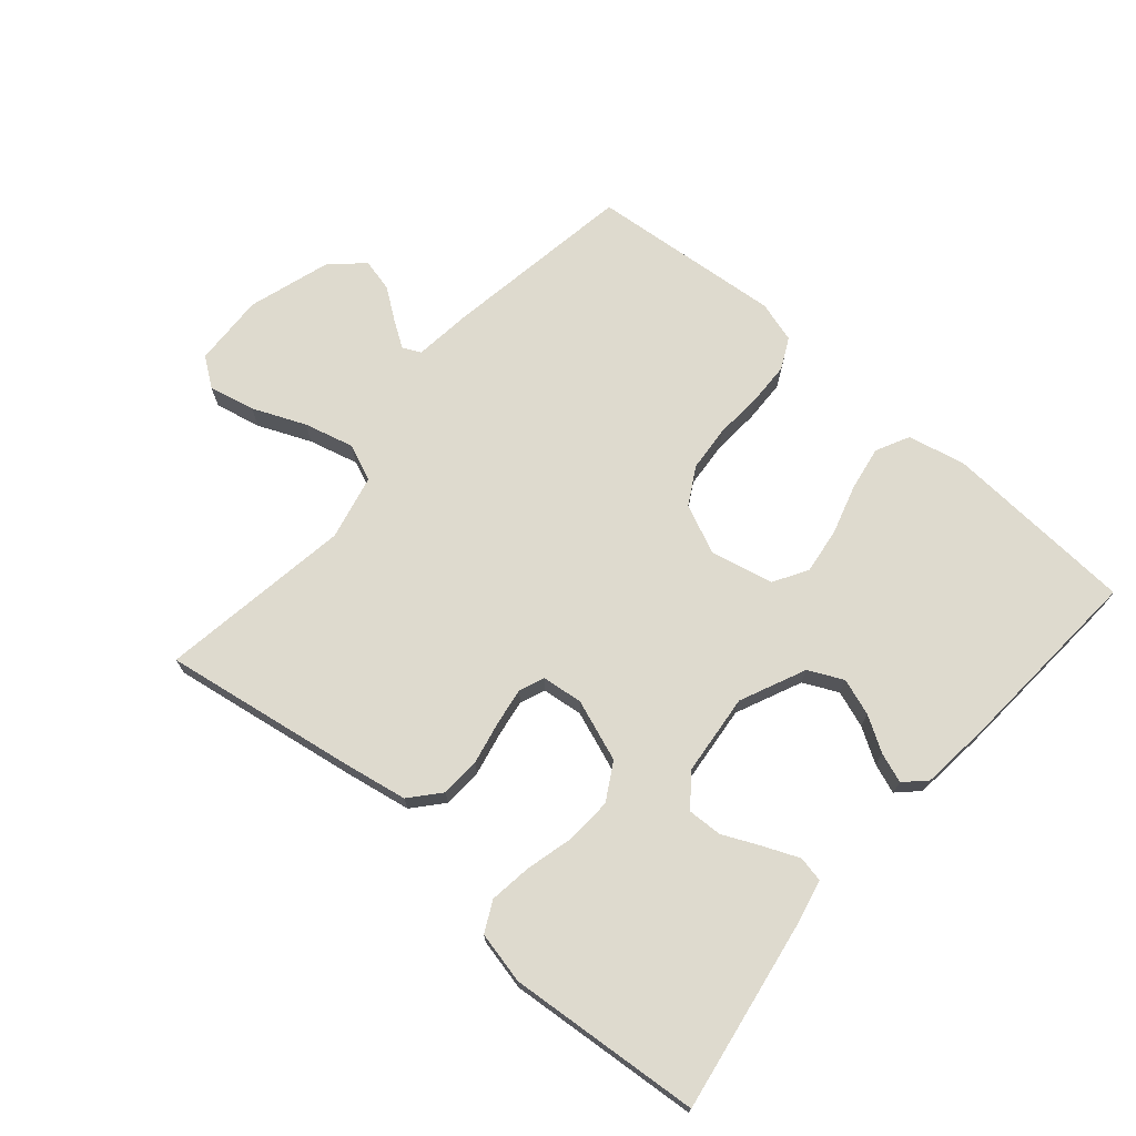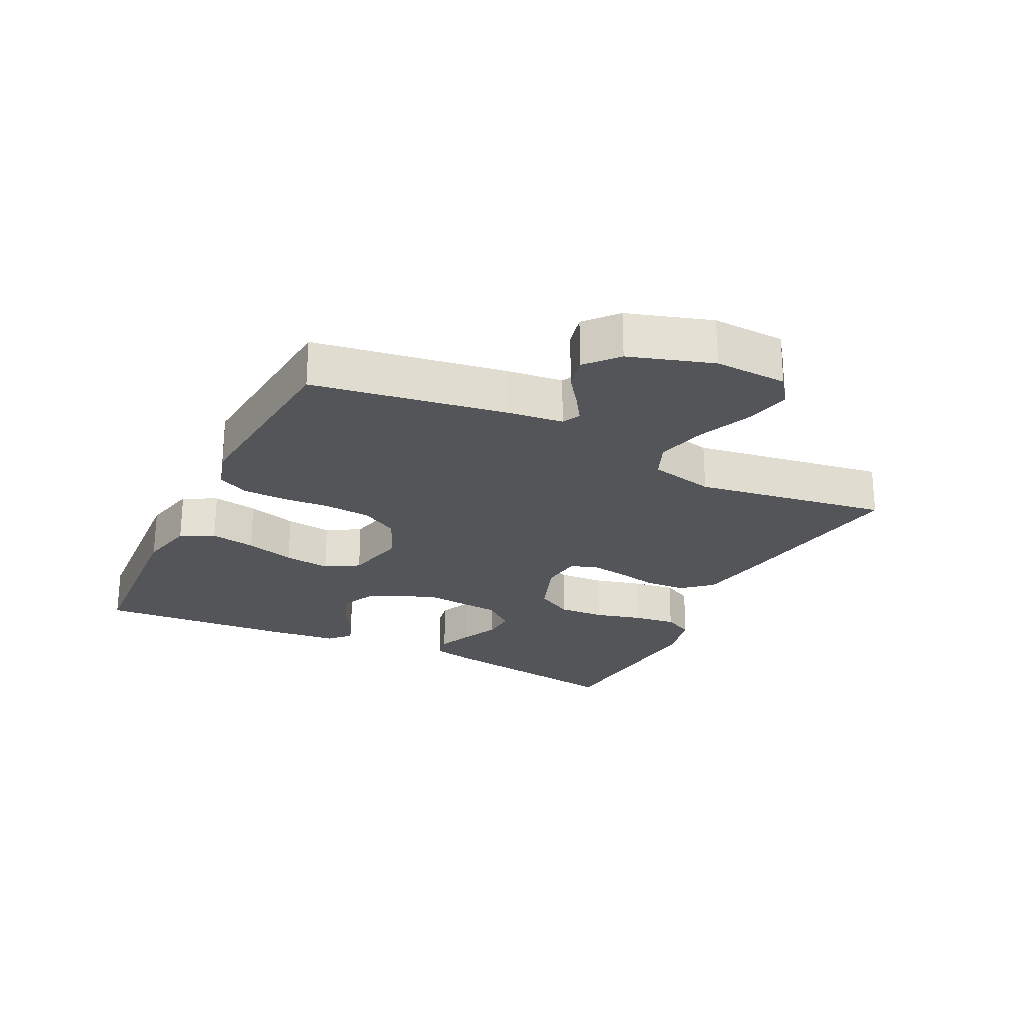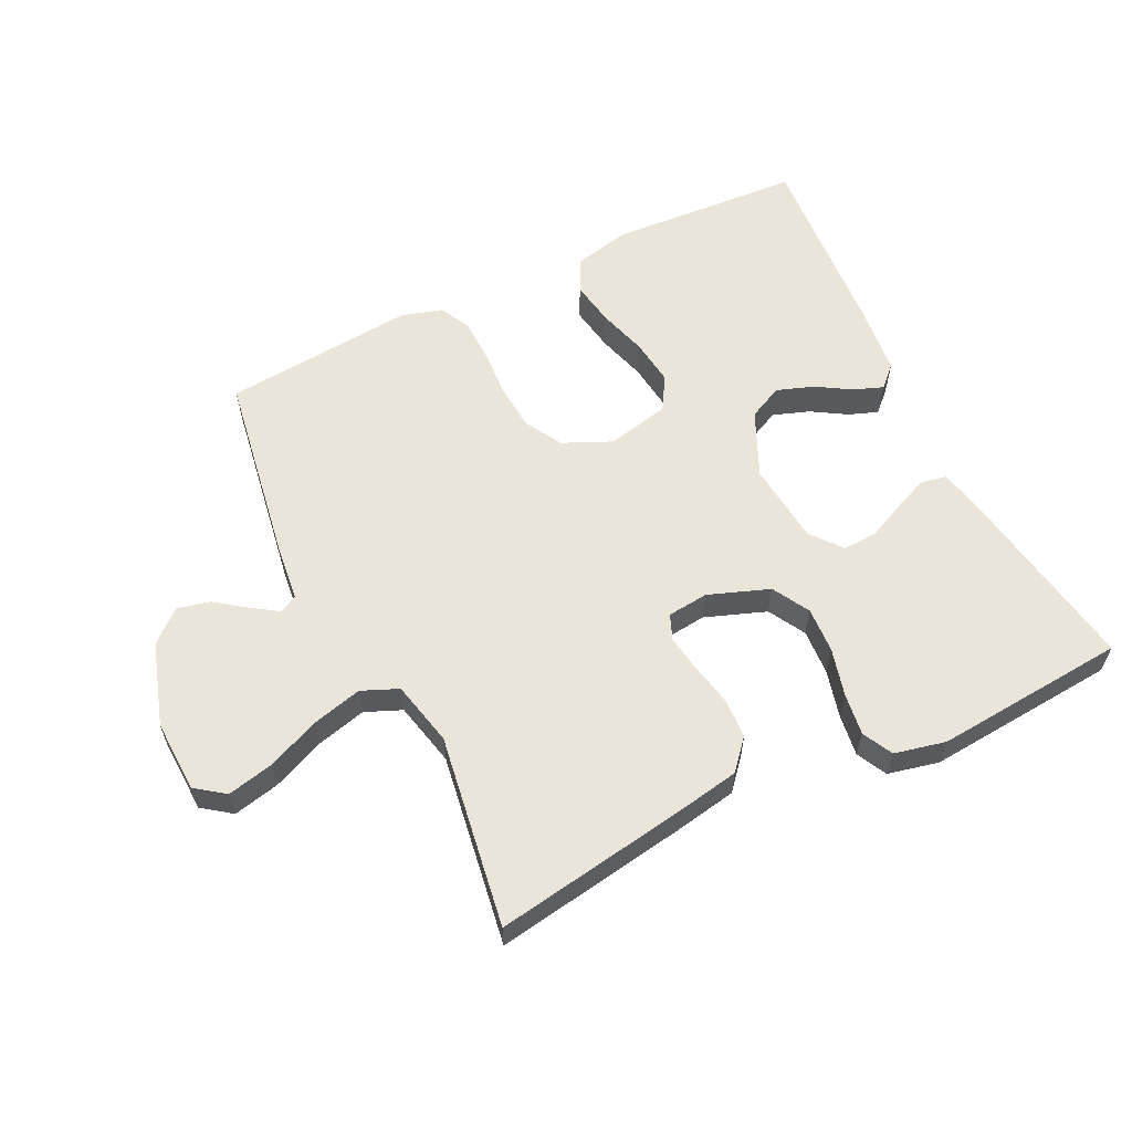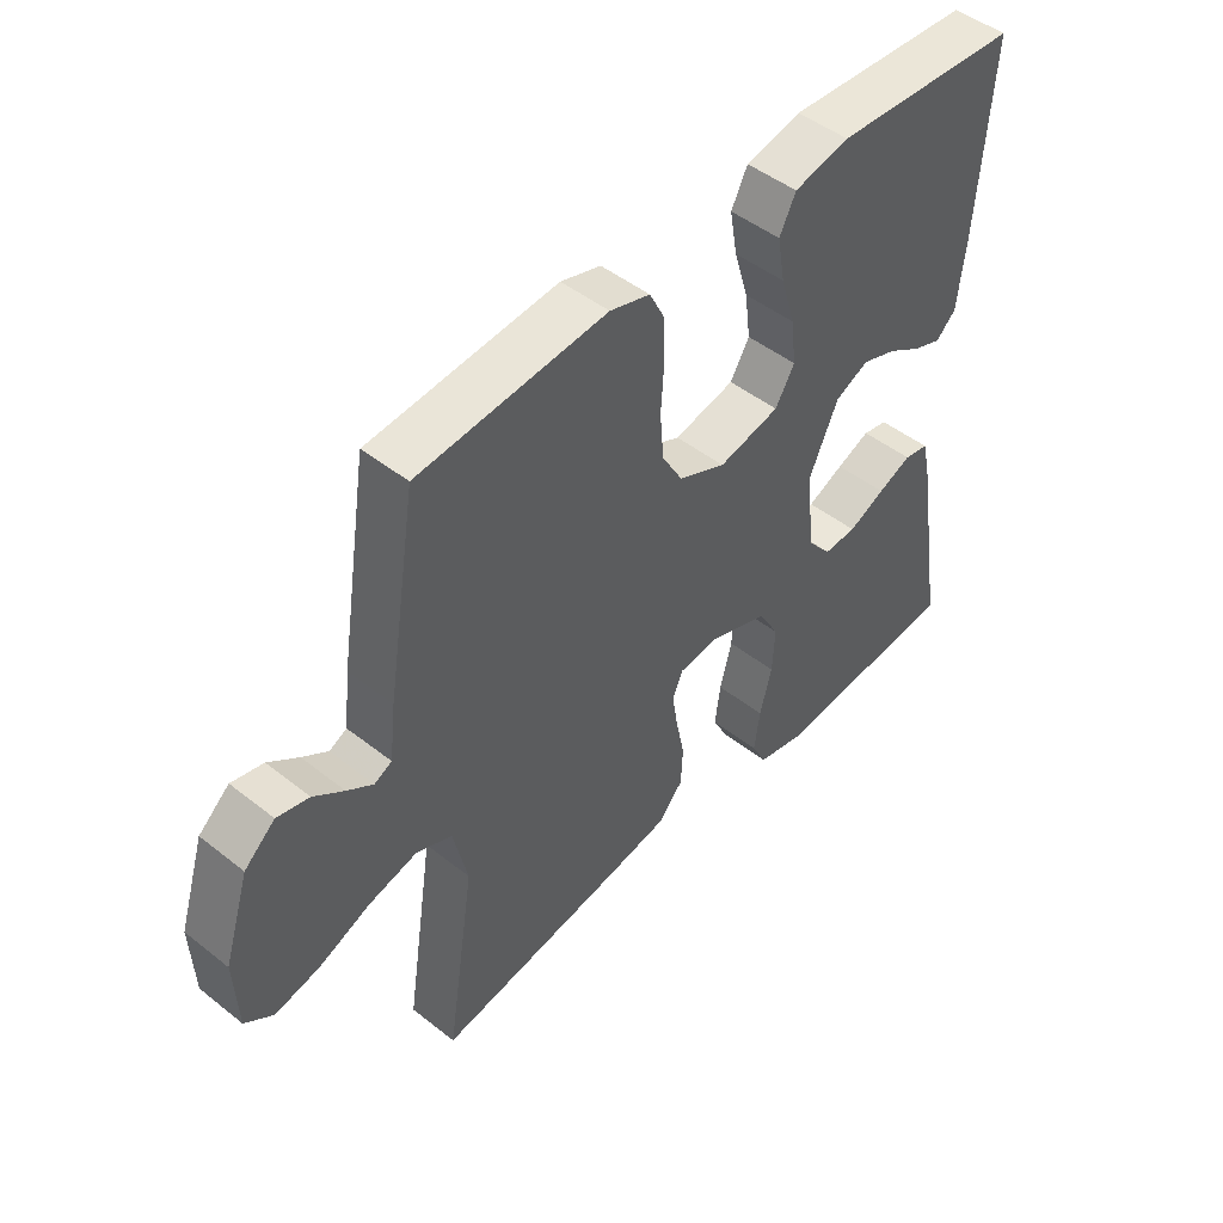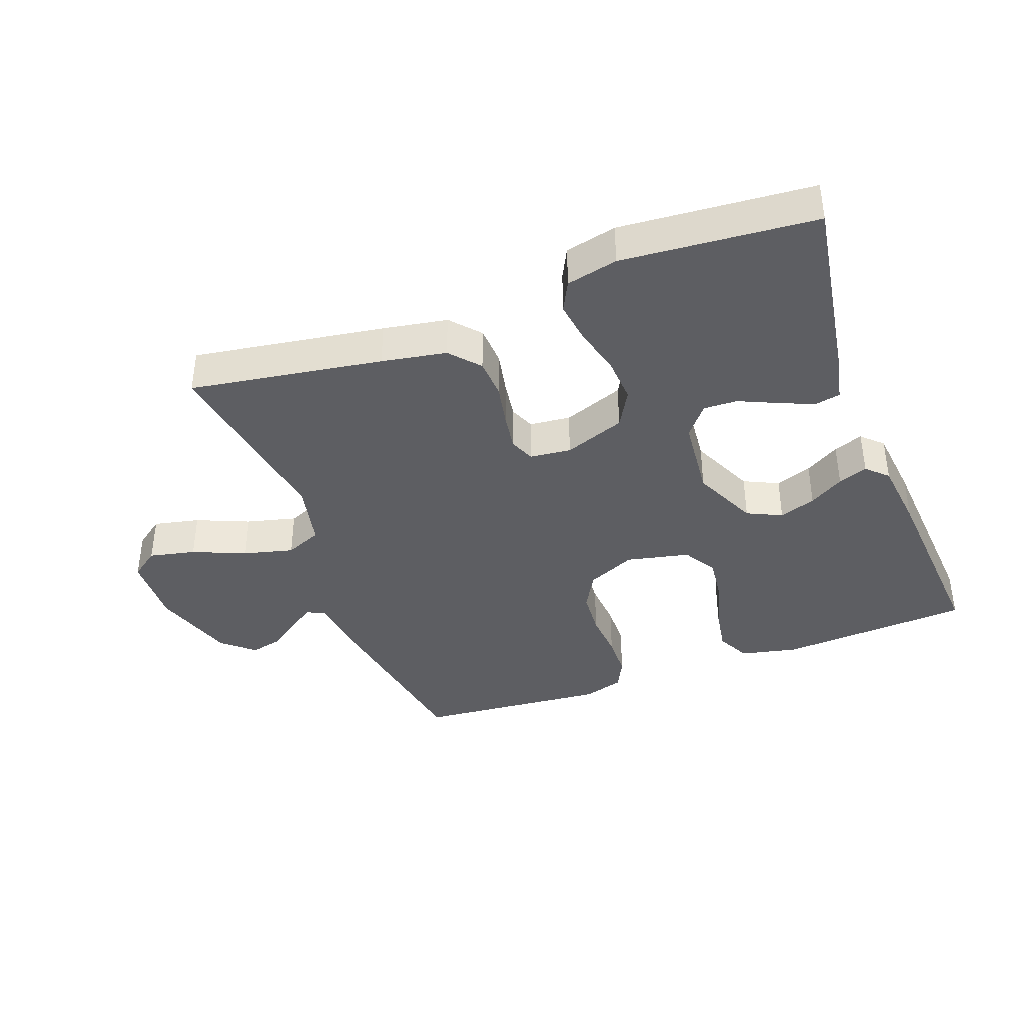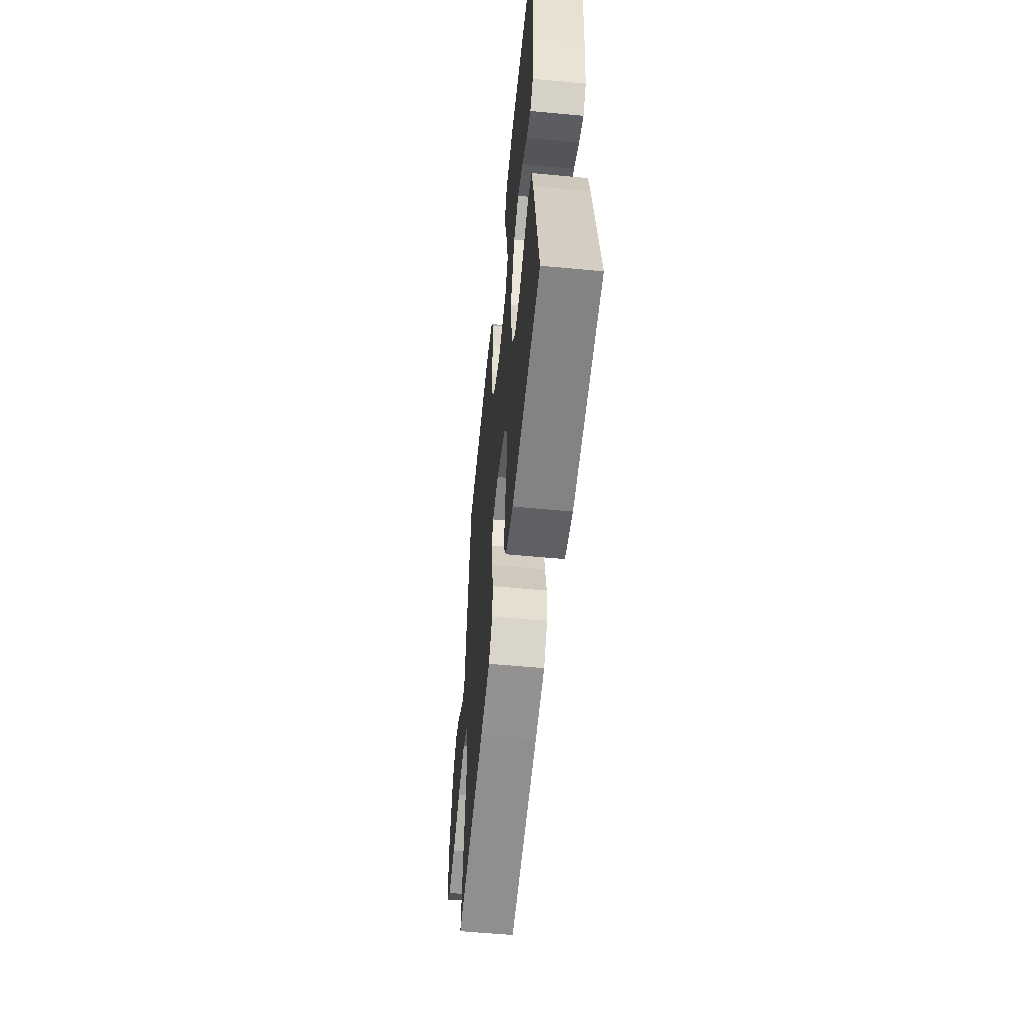
<metadata>
{"format":"obj","ext":"obj","renderer":"f3d","projection":"perspective","resolution":1024,"background":"white","views":[{"elev":71.3,"azim":-139.3,"up":"+Y"},{"elev":-24.2,"azim":63.8,"up":"+Y"},{"elev":59.6,"azim":154.0,"up":"+Y"},{"elev":47.7,"azim":131.6,"up":"+Z"},{"elev":-38.9,"azim":-159.4,"up":"+Y"},{"elev":-56.2,"azim":-95.7,"up":"+Z"}]}
</metadata>
<code>
v -0.5 0.07 0.5
v -0.2 0.07 0.519
v -0.111 0.07 0.499
v -0.085 0.07 0.447
v -0.097 0.07 0.377
v -0.12 0.07 0.3
v -0.129 0.07 0.228
v -0.098 0.07 0.176
v 0 0.07 0.154
v 0.076 0.07 0.188
v 0.109 0.07 0.246
v 0.115 0.07 0.318
v 0.11 0.07 0.393
v 0.112 0.07 0.46
v 0.136 0.07 0.508
v 0.2 0.07 0.527
v 0.5 0.07 0.5
v 0.548 0.07 0.2
v 0.558 0.07 0.113
v 0.586 0.07 0.099
v 0.627 0.07 0.126
v 0.675 0.07 0.161
v 0.726 0.07 0.173
v 0.775 0.07 0.13
v 0.816 0.07 0
v 0.811 0.07 -0.113
v 0.766 0.07 -0.146
v 0.694 0.07 -0.13
v 0.612 0.07 -0.095
v 0.534 0.07 -0.075
v 0.477 0.07 -0.099
v 0.454 0.07 -0.2
v 0.5 0.07 -0.5
v 0.2 0.07 -0.452
v 0.1 0.07 -0.434
v 0.06 0.07 -0.388
v 0.057 0.07 -0.326
v 0.071 0.07 -0.259
v 0.08 0.07 -0.201
v 0.064 0.07 -0.162
v 0 0.07 -0.155
v -0.095 0.07 -0.19
v -0.128 0.07 -0.248
v -0.124 0.07 -0.32
v -0.105 0.07 -0.394
v -0.096 0.07 -0.46
v -0.12 0.07 -0.507
v -0.2 0.07 -0.525
v -0.5 0.07 -0.5
v -0.451 0.07 -0.2
v -0.436 0.07 -0.132
v -0.396 0.07 -0.124
v -0.342 0.07 -0.147
v -0.283 0.07 -0.174
v -0.23 0.07 -0.176
v -0.191 0.07 -0.128
v -0.178 0.07 0
v -0.224 0.07 0.102
v -0.278 0.07 0.128
v -0.335 0.07 0.108
v -0.389 0.07 0.075
v -0.435 0.07 0.058
v -0.467 0.07 0.089
v -0.479 0.07 0.2
v -0.5 0 0.5
v -0.2 0 0.519
v -0.111 0 0.499
v -0.085 0 0.447
v -0.097 0 0.377
v -0.12 0 0.3
v -0.129 0 0.228
v -0.098 0 0.176
v 0 0 0.154
v 0.076 0 0.188
v 0.109 0 0.246
v 0.115 0 0.318
v 0.11 0 0.393
v 0.112 0 0.46
v 0.136 0 0.508
v 0.2 0 0.527
v 0.5 0 0.5
v 0.548 0 0.2
v 0.558 0 0.113
v 0.586 0 0.099
v 0.627 0 0.126
v 0.675 0 0.161
v 0.726 0 0.173
v 0.775 0 0.13
v 0.816 0 0
v 0.811 0 -0.113
v 0.766 0 -0.146
v 0.694 0 -0.13
v 0.612 0 -0.095
v 0.534 0 -0.075
v 0.477 0 -0.099
v 0.454 0 -0.2
v 0.5 0 -0.5
v 0.2 0 -0.452
v 0.1 0 -0.434
v 0.06 0 -0.388
v 0.057 0 -0.326
v 0.071 0 -0.259
v 0.08 0 -0.201
v 0.064 0 -0.162
v 0 0 -0.155
v -0.095 0 -0.19
v -0.128 0 -0.248
v -0.124 0 -0.32
v -0.105 0 -0.394
v -0.096 0 -0.46
v -0.12 0 -0.507
v -0.2 0 -0.525
v -0.5 0 -0.5
v -0.451 0 -0.2
v -0.436 0 -0.132
v -0.396 0 -0.124
v -0.342 0 -0.147
v -0.283 0 -0.174
v -0.23 0 -0.176
v -0.191 0 -0.128
v -0.178 0 0
v -0.224 0 0.102
v -0.278 0 0.128
v -0.335 0 0.108
v -0.389 0 0.075
v -0.435 0 0.058
v -0.467 0 0.089
v -0.479 0 0.2
f 4 5 6
f 3 4 6
f 2 3 6
f 1 2 6
f 64 1 6
f 63 64 6
f 62 63 6
f 61 62 6
f 60 61 6
f 59 60 6 7
f 58 59 7 8
f 57 58 8 9
f 56 57 9 10
f 55 56 10
f 52 53 54
f 51 52 54
f 50 51 54
f 49 50 54
f 48 49 54
f 47 48 54
f 46 47 54
f 45 46 54
f 44 45 54
f 43 44 54 55
f 42 43 55 10
f 36 37 38
f 35 36 38
f 34 35 38
f 33 34 38
f 32 33 38
f 31 32 38 39
f 30 31 39 40
f 27 28 29
f 26 27 29
f 25 26 29
f 24 25 29
f 23 24 29
f 22 23 29
f 21 22 29
f 20 21 29 30
f 30 40 41
f 20 30 41
f 19 20 41
f 17 18 19
f 16 17 19
f 15 16 19
f 14 15 19
f 13 14 19
f 12 13 19
f 42 10 11
f 41 42 11
f 19 41 11
f 11 12 19
f 70 69 68
f 70 68 67
f 70 67 66
f 70 66 65
f 70 65 128
f 70 128 127
f 70 127 126
f 70 126 125
f 70 125 124
f 71 70 124 123
f 72 71 123 122
f 73 72 122 121
f 74 73 121 120
f 74 120 119
f 118 117 116
f 118 116 115
f 118 115 114
f 118 114 113
f 118 113 112
f 118 112 111
f 118 111 110
f 118 110 109
f 118 109 108
f 119 118 108 107
f 74 119 107 106
f 102 101 100
f 102 100 99
f 102 99 98
f 102 98 97
f 102 97 96
f 103 102 96 95
f 104 103 95 94
f 93 92 91
f 93 91 90
f 93 90 89
f 93 89 88
f 93 88 87
f 93 87 86
f 93 86 85
f 94 93 85 84
f 105 104 94
f 105 94 84
f 105 84 83
f 83 82 81
f 83 81 80
f 83 80 79
f 83 79 78
f 83 78 77
f 83 77 76
f 75 74 106
f 75 106 105
f 75 105 83
f 83 76 75
f 1 65 66 2
f 2 66 67 3
f 3 67 68 4
f 4 68 69 5
f 5 69 70 6
f 6 70 71 7
f 7 71 72 8
f 8 72 73 9
f 9 73 74 10
f 10 74 75 11
f 11 75 76 12
f 12 76 77 13
f 13 77 78 14
f 14 78 79 15
f 15 79 80 16
f 16 80 81 17
f 17 81 82 18
f 18 82 83 19
f 19 83 84 20
f 20 84 85 21
f 21 85 86 22
f 22 86 87 23
f 23 87 88 24
f 24 88 89 25
f 25 89 90 26
f 26 90 91 27
f 27 91 92 28
f 28 92 93 29
f 29 93 94 30
f 30 94 95 31
f 31 95 96 32
f 32 96 97 33
f 33 97 98 34
f 34 98 99 35
f 35 99 100 36
f 36 100 101 37
f 37 101 102 38
f 38 102 103 39
f 39 103 104 40
f 40 104 105 41
f 41 105 106 42
f 42 106 107 43
f 43 107 108 44
f 44 108 109 45
f 45 109 110 46
f 46 110 111 47
f 47 111 112 48
f 48 112 113 49
f 49 113 114 50
f 50 114 115 51
f 51 115 116 52
f 52 116 117 53
f 53 117 118 54
f 54 118 119 55
f 55 119 120 56
f 56 120 121 57
f 57 121 122 58
f 58 122 123 59
f 59 123 124 60
f 60 124 125 61
f 61 125 126 62
f 62 126 127 63
f 63 127 128 64
f 64 128 65 1

</code>
